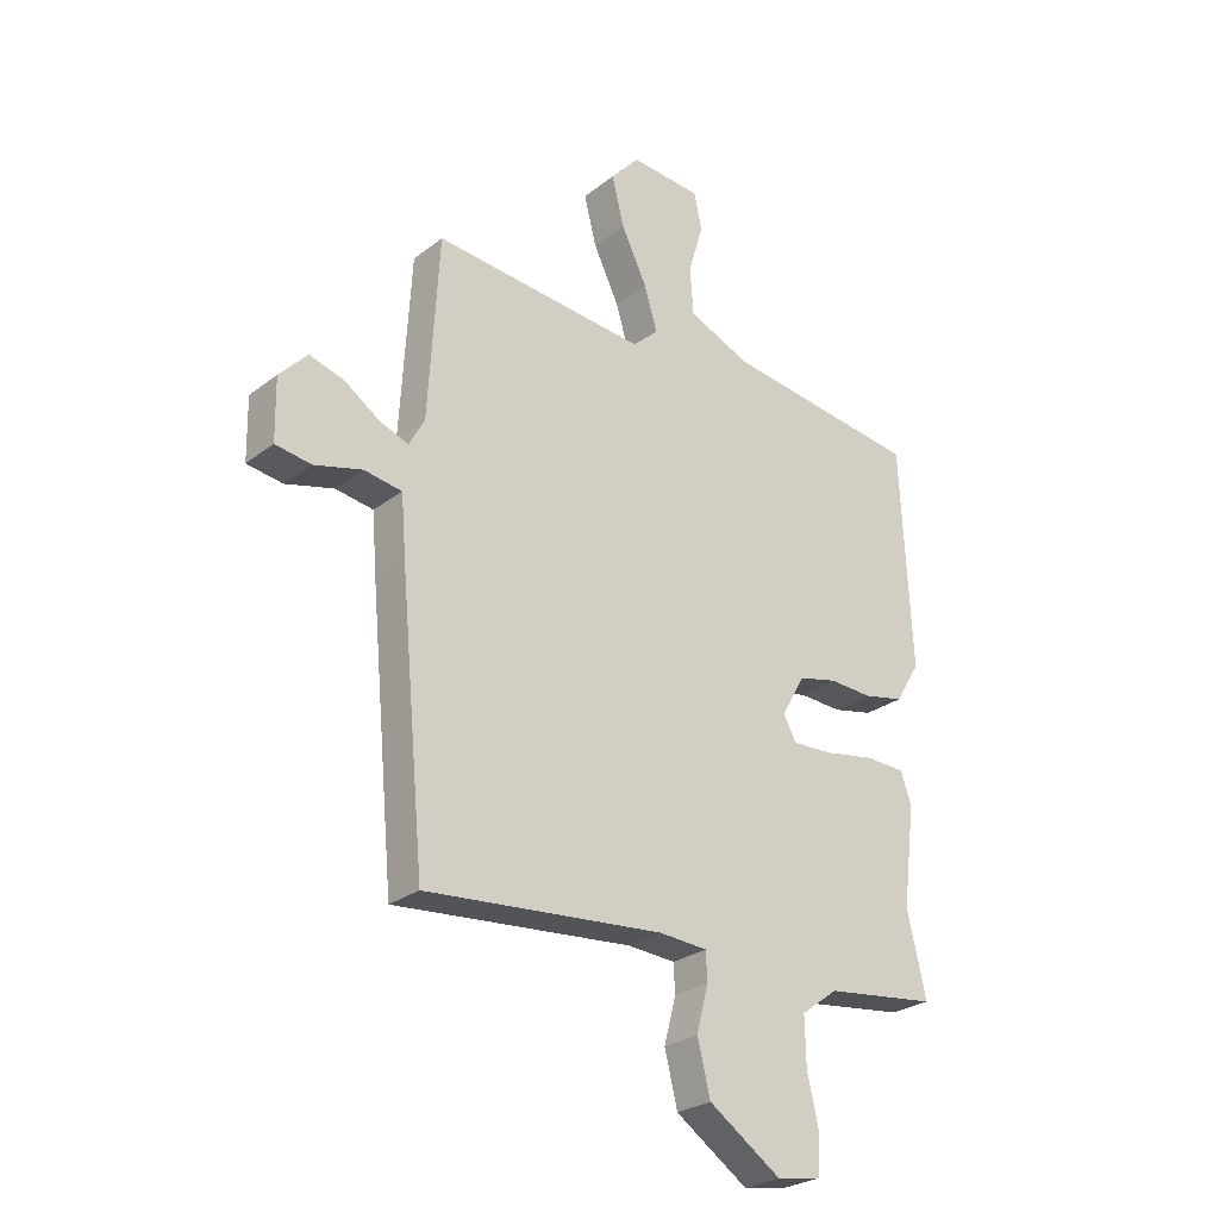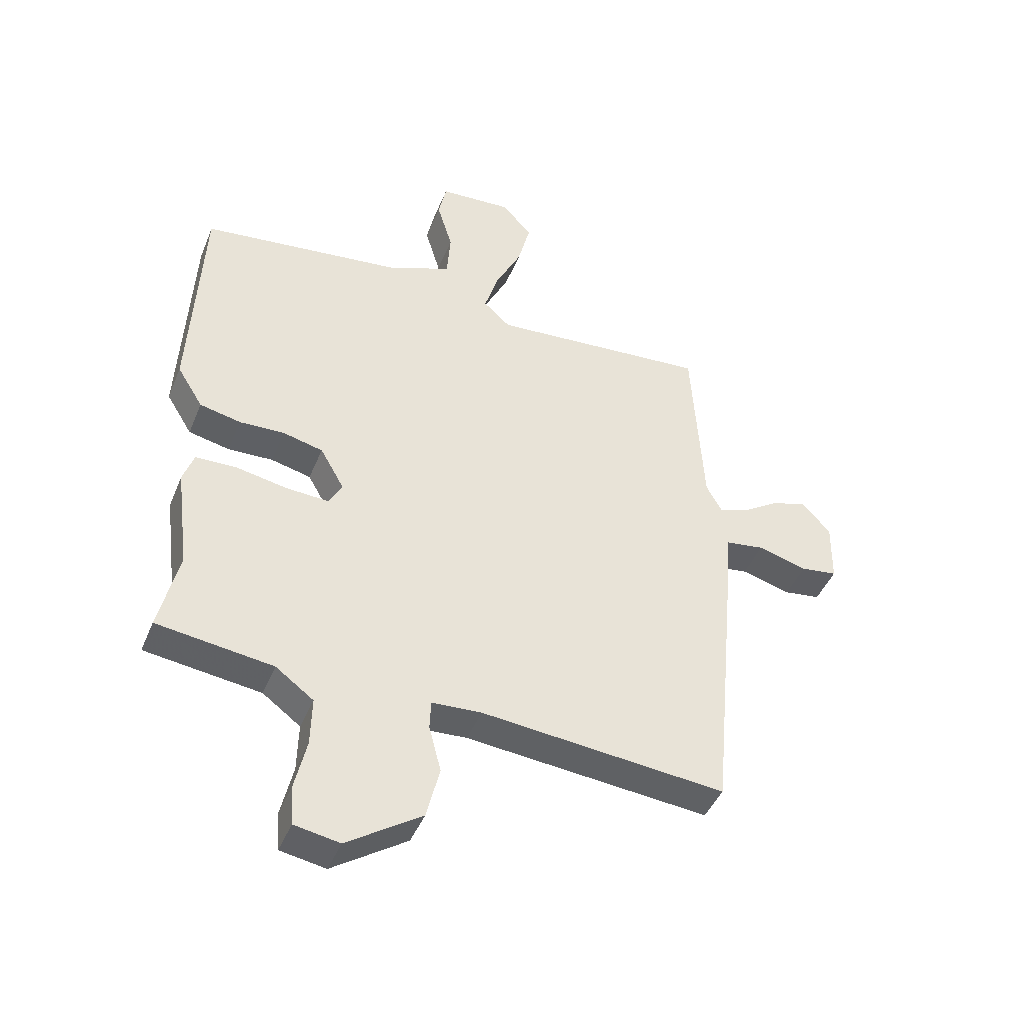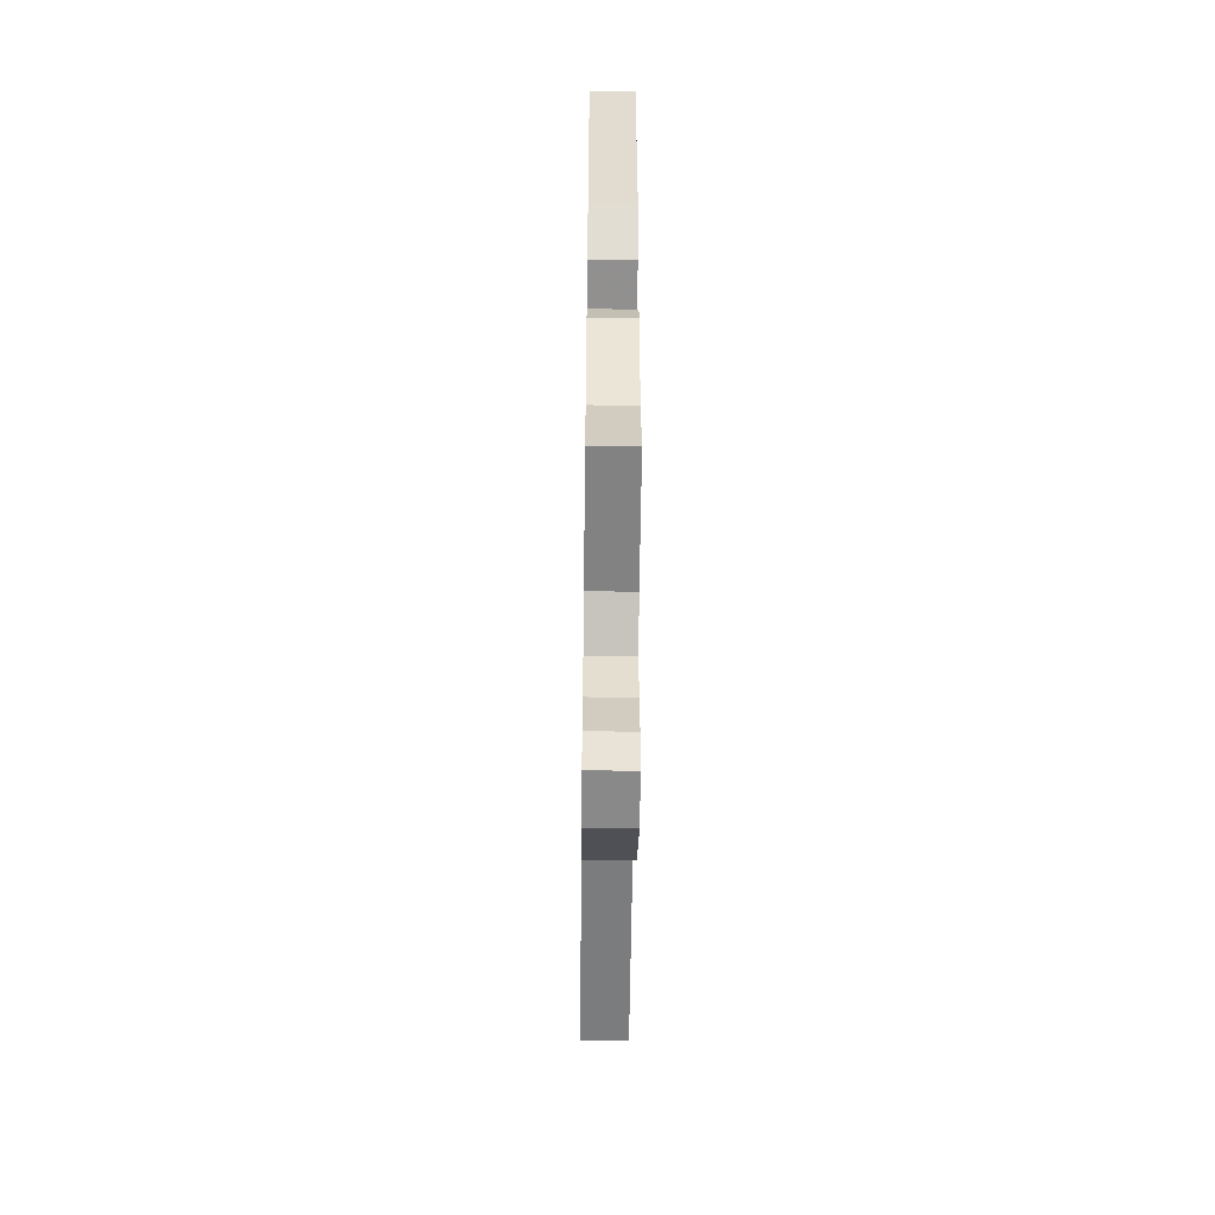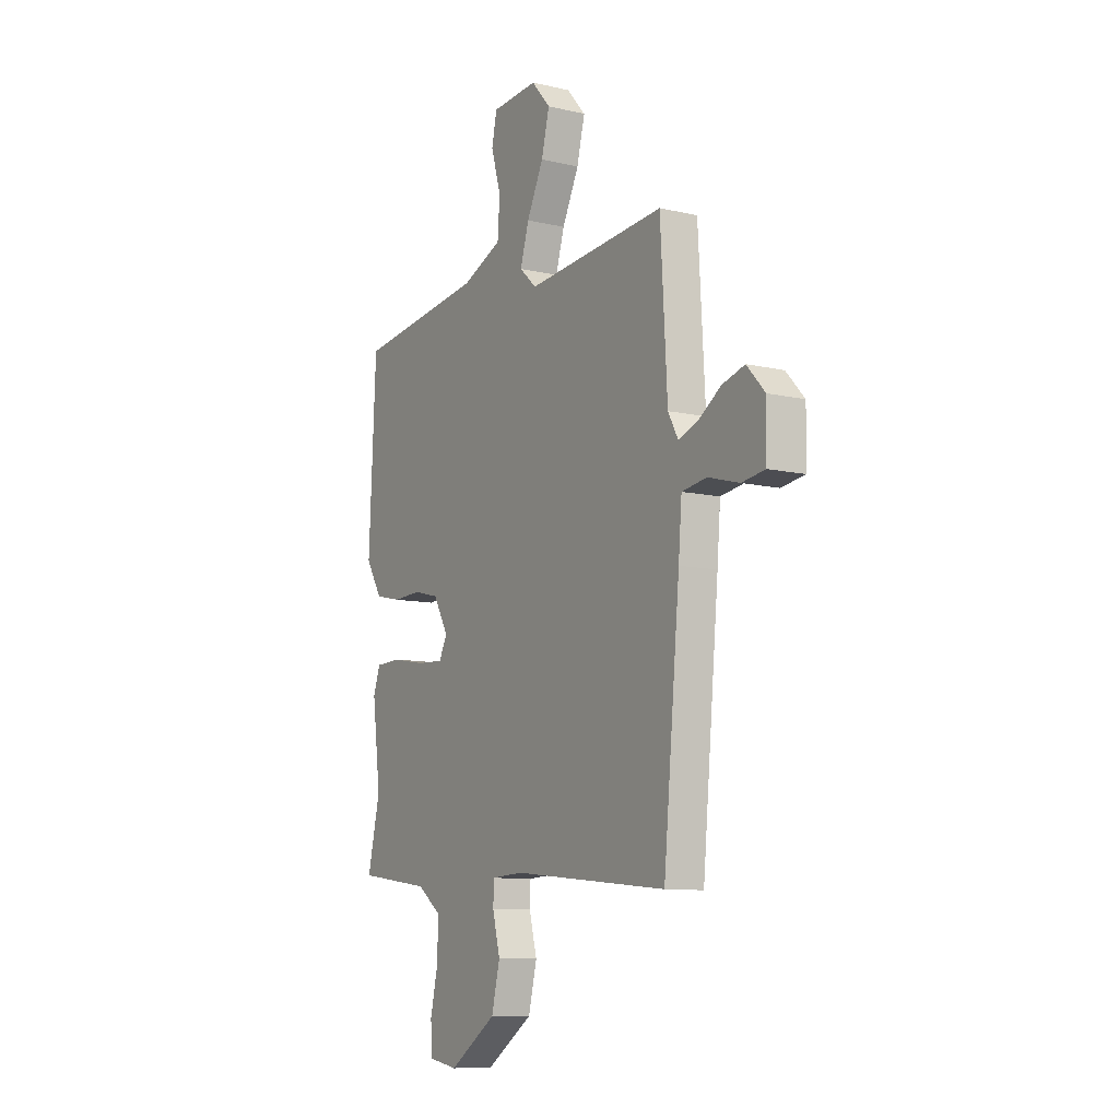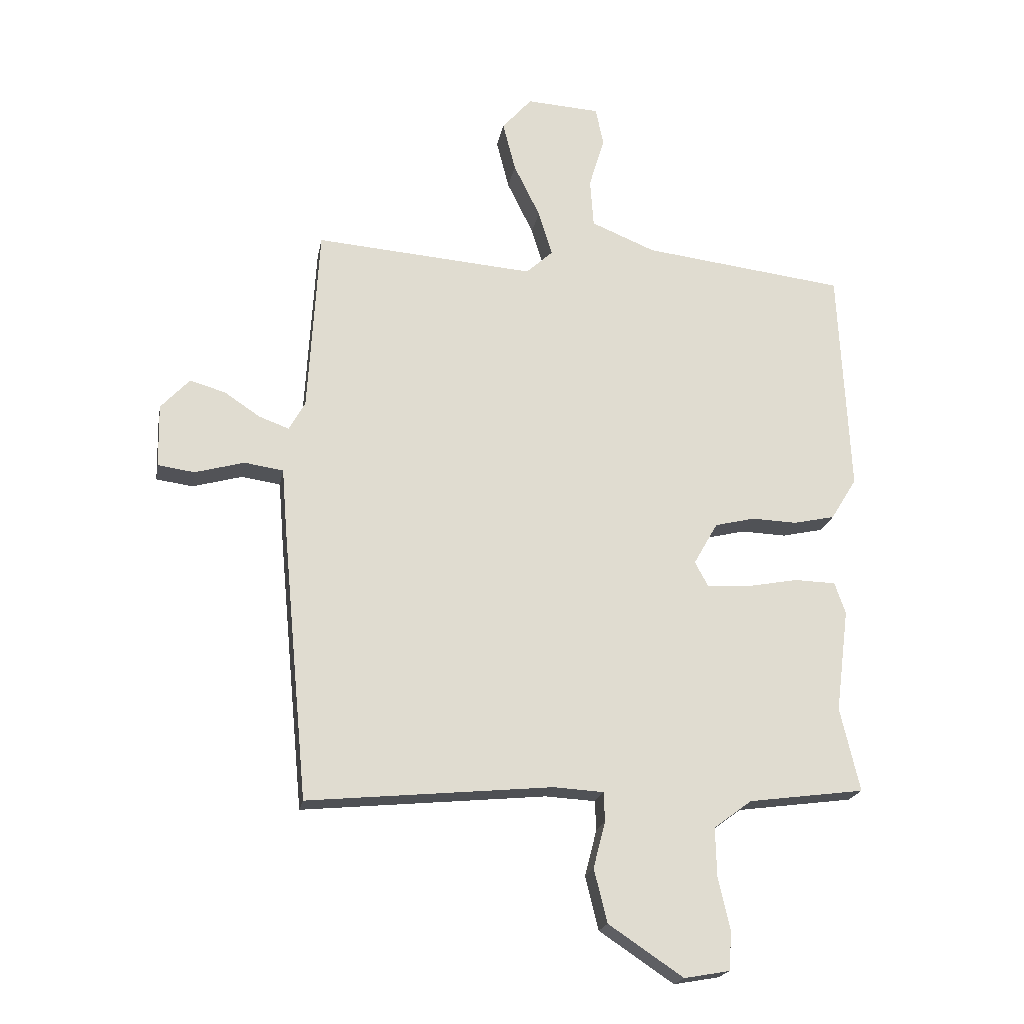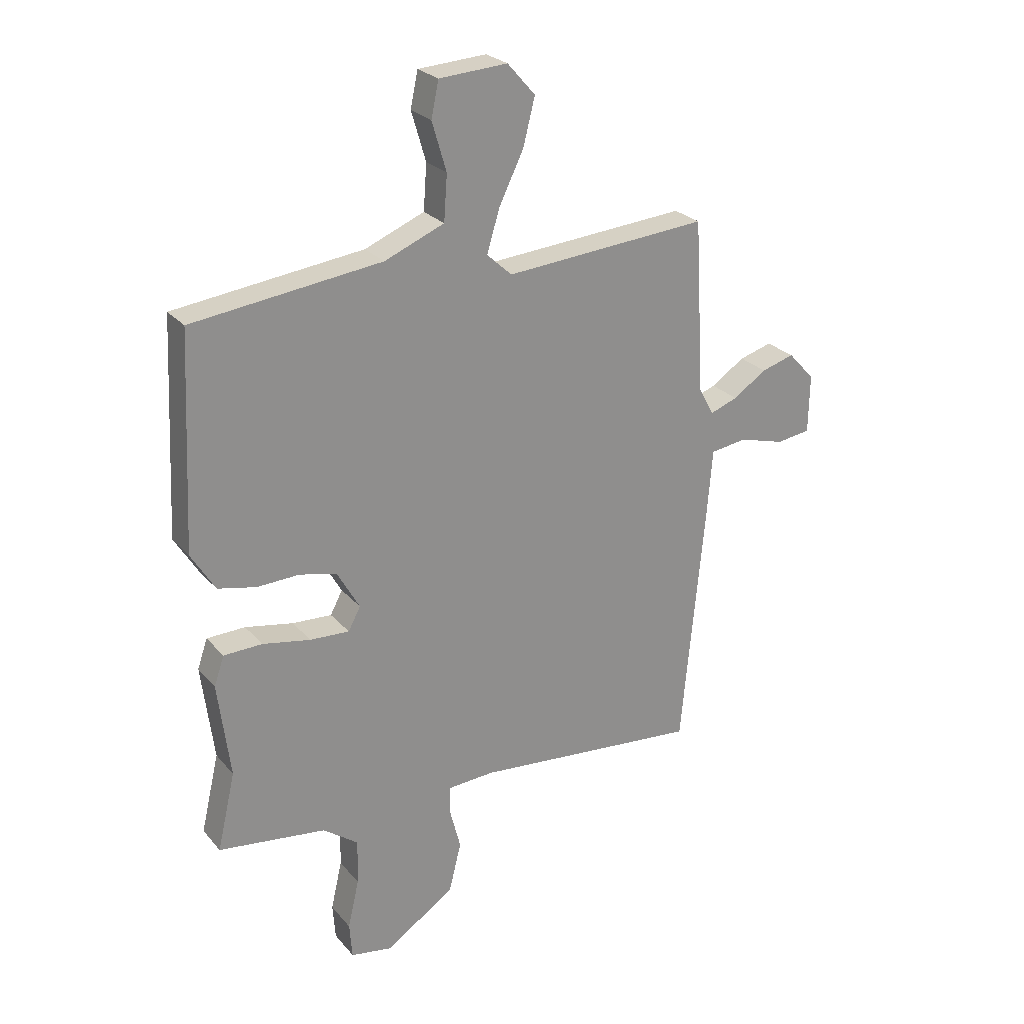
<metadata>
{"format":"obj","ext":"obj","renderer":"f3d","projection":"perspective","resolution":1024,"background":"white","views":[{"elev":-26.9,"azim":139.6,"up":"+Z"},{"elev":-44.3,"azim":-21.4,"up":"+Z"},{"elev":-53.2,"azim":-90.7,"up":"+Z"},{"elev":-9.9,"azim":59.2,"up":"+Z"},{"elev":-20.3,"azim":169.7,"up":"+Z"},{"elev":25.5,"azim":-30.6,"up":"+Z"}]}
</metadata>
<code>
v 0.476 0.07 -0.564
v 0.049 0.07 -0.523
v -0.038 0.07 -0.528
v -0.04 0.07 -0.579
v -0.019 0.07 -0.66
v -0.042 0.07 -0.753
v -0.172 0.07 -0.84
v -0.251 0.07 -0.826
v -0.256 0.07 -0.759
v -0.235 0.07 -0.667
v -0.233 0.07 -0.582
v -0.299 0.07 -0.533
v -0.501 0.07 -0.506
v -0.467 0.07 -0.36
v -0.49 0.07 -0.18
v -0.471 0.07 -0.125
v -0.399 0.07 -0.123
v -0.309 0.07 -0.14
v -0.235 0.07 -0.144
v -0.212 0.07 -0.101
v -0.254 0.07 -0.027
v -0.324 0.07 -0.01
v -0.403 0.07 -0.013
v -0.475 0.07 0.003
v -0.52 0.07 0.076
v -0.501 0.07 0.474
v -0.147 0.07 0.517
v -0.035 0.07 0.563
v -0.029 0.07 0.648
v -0.056 0.07 0.739
v -0.042 0.07 0.805
v 0.086 0.07 0.813
v 0.138 0.07 0.754
v 0.116 0.07 0.667
v 0.07 0.07 0.573
v 0.046 0.07 0.494
v 0.093 0.07 0.451
v 0.476 0.07 0.481
v 0.495 0.07 0.155
v 0.523 0.07 0.104
v 0.575 0.07 0.123
v 0.638 0.07 0.165
v 0.7 0.07 0.183
v 0.75 0.07 0.129
v 0.748 0.07 0.019
v 0.684 0.07 0.01
v 0.598 0.07 0.034
v 0.53 0.07 0.024
v 0.521 0.07 -0.087
v 0.476 0 -0.564
v 0.049 0 -0.523
v -0.038 0 -0.528
v -0.04 0 -0.579
v -0.019 0 -0.66
v -0.042 0 -0.753
v -0.172 0 -0.84
v -0.251 0 -0.826
v -0.256 0 -0.759
v -0.235 0 -0.667
v -0.233 0 -0.582
v -0.299 0 -0.533
v -0.501 0 -0.506
v -0.467 0 -0.36
v -0.49 0 -0.18
v -0.471 0 -0.125
v -0.399 0 -0.123
v -0.309 0 -0.14
v -0.235 0 -0.144
v -0.212 0 -0.101
v -0.254 0 -0.027
v -0.324 0 -0.01
v -0.403 0 -0.013
v -0.475 0 0.003
v -0.52 0 0.076
v -0.501 0 0.474
v -0.147 0 0.517
v -0.035 0 0.563
v -0.029 0 0.648
v -0.056 0 0.739
v -0.042 0 0.805
v 0.086 0 0.813
v 0.138 0 0.754
v 0.116 0 0.667
v 0.07 0 0.573
v 0.046 0 0.494
v 0.093 0 0.451
v 0.476 0 0.481
v 0.495 0 0.155
v 0.523 0 0.104
v 0.575 0 0.123
v 0.638 0 0.165
v 0.7 0 0.183
v 0.75 0 0.129
v 0.748 0 0.019
v 0.684 0 0.01
v 0.598 0 0.034
v 0.53 0 0.024
v 0.521 0 -0.087
f 48 49 1 2
f 45 46 47
f 44 45 47
f 43 44 47
f 42 43 47
f 41 42 47
f 40 41 47 48
f 48 2 3
f 40 48 3
f 39 40 3
f 37 38 39 3
f 33 34 35
f 32 33 35
f 31 32 35
f 30 31 35
f 29 30 35
f 28 29 35 36
f 36 37 3
f 28 36 3
f 27 28 3
f 25 26 27
f 24 25 27
f 23 24 27
f 22 23 27
f 16 17 18
f 15 16 18
f 14 15 18
f 14 18 19
f 13 14 19
f 12 13 19
f 11 12 19 20
f 8 9 10
f 7 8 10
f 6 7 10
f 5 6 10
f 4 5 10
f 4 10 11 20
f 27 3 4 20
f 21 22 27
f 20 21 27
f 51 50 98 97
f 96 95 94
f 96 94 93
f 96 93 92
f 96 92 91
f 96 91 90
f 97 96 90 89
f 52 51 97
f 52 97 89
f 52 89 88
f 52 88 87 86
f 84 83 82
f 84 82 81
f 84 81 80
f 84 80 79
f 84 79 78
f 85 84 78 77
f 52 86 85
f 52 85 77
f 52 77 76
f 76 75 74
f 76 74 73
f 76 73 72
f 76 72 71
f 67 66 65
f 67 65 64
f 67 64 63
f 68 67 63
f 68 63 62
f 68 62 61
f 69 68 61 60
f 59 58 57
f 59 57 56
f 59 56 55
f 59 55 54
f 59 54 53
f 69 60 59 53
f 69 53 52 76
f 76 71 70
f 76 70 69
f 1 50 51 2
f 2 51 52 3
f 3 52 53 4
f 4 53 54 5
f 5 54 55 6
f 6 55 56 7
f 7 56 57 8
f 8 57 58 9
f 9 58 59 10
f 10 59 60 11
f 11 60 61 12
f 12 61 62 13
f 13 62 63 14
f 14 63 64 15
f 15 64 65 16
f 16 65 66 17
f 17 66 67 18
f 18 67 68 19
f 19 68 69 20
f 20 69 70 21
f 21 70 71 22
f 22 71 72 23
f 23 72 73 24
f 24 73 74 25
f 25 74 75 26
f 26 75 76 27
f 27 76 77 28
f 28 77 78 29
f 29 78 79 30
f 30 79 80 31
f 31 80 81 32
f 32 81 82 33
f 33 82 83 34
f 34 83 84 35
f 35 84 85 36
f 36 85 86 37
f 37 86 87 38
f 38 87 88 39
f 39 88 89 40
f 40 89 90 41
f 41 90 91 42
f 42 91 92 43
f 43 92 93 44
f 44 93 94 45
f 45 94 95 46
f 46 95 96 47
f 47 96 97 48
f 48 97 98 49
f 49 98 50 1

</code>
